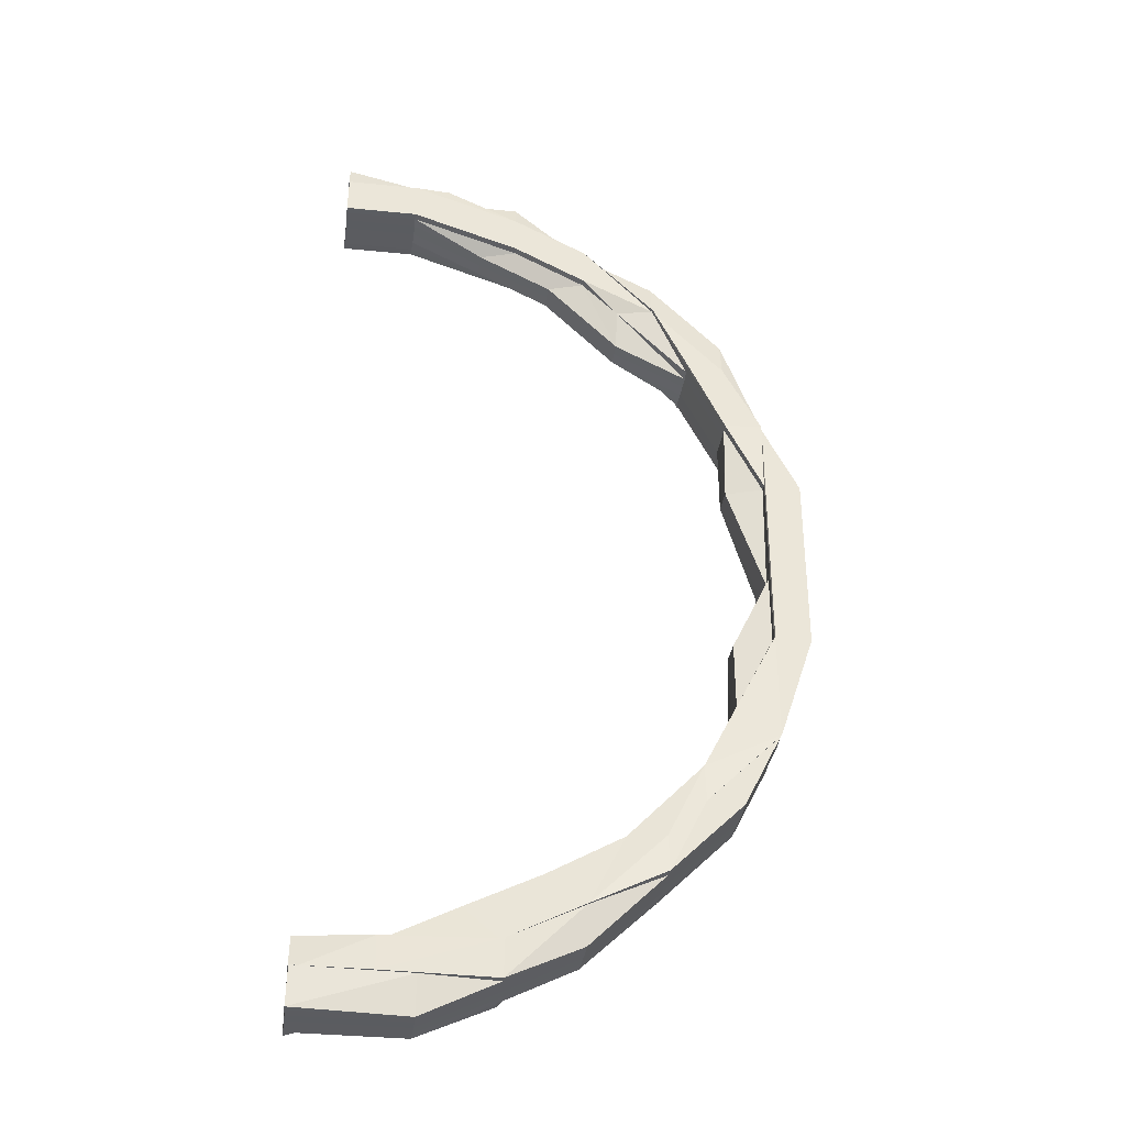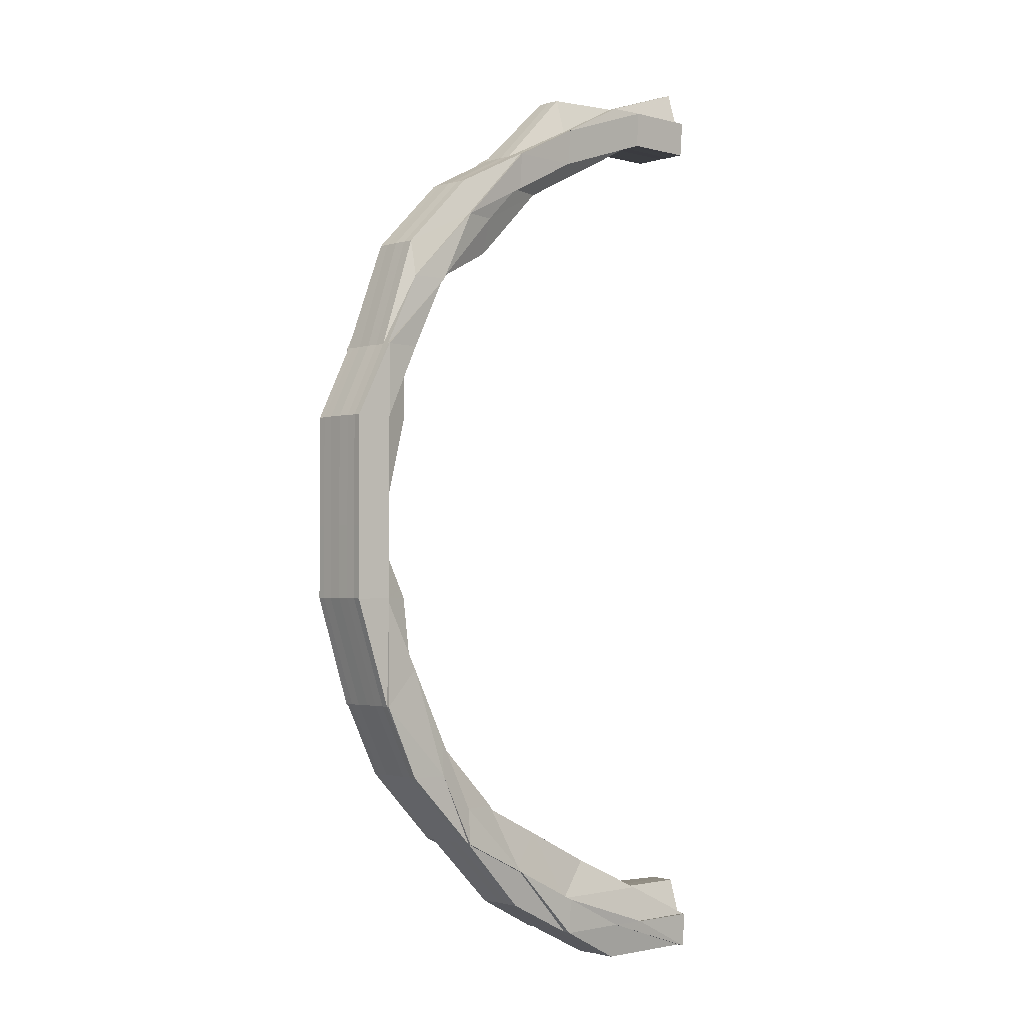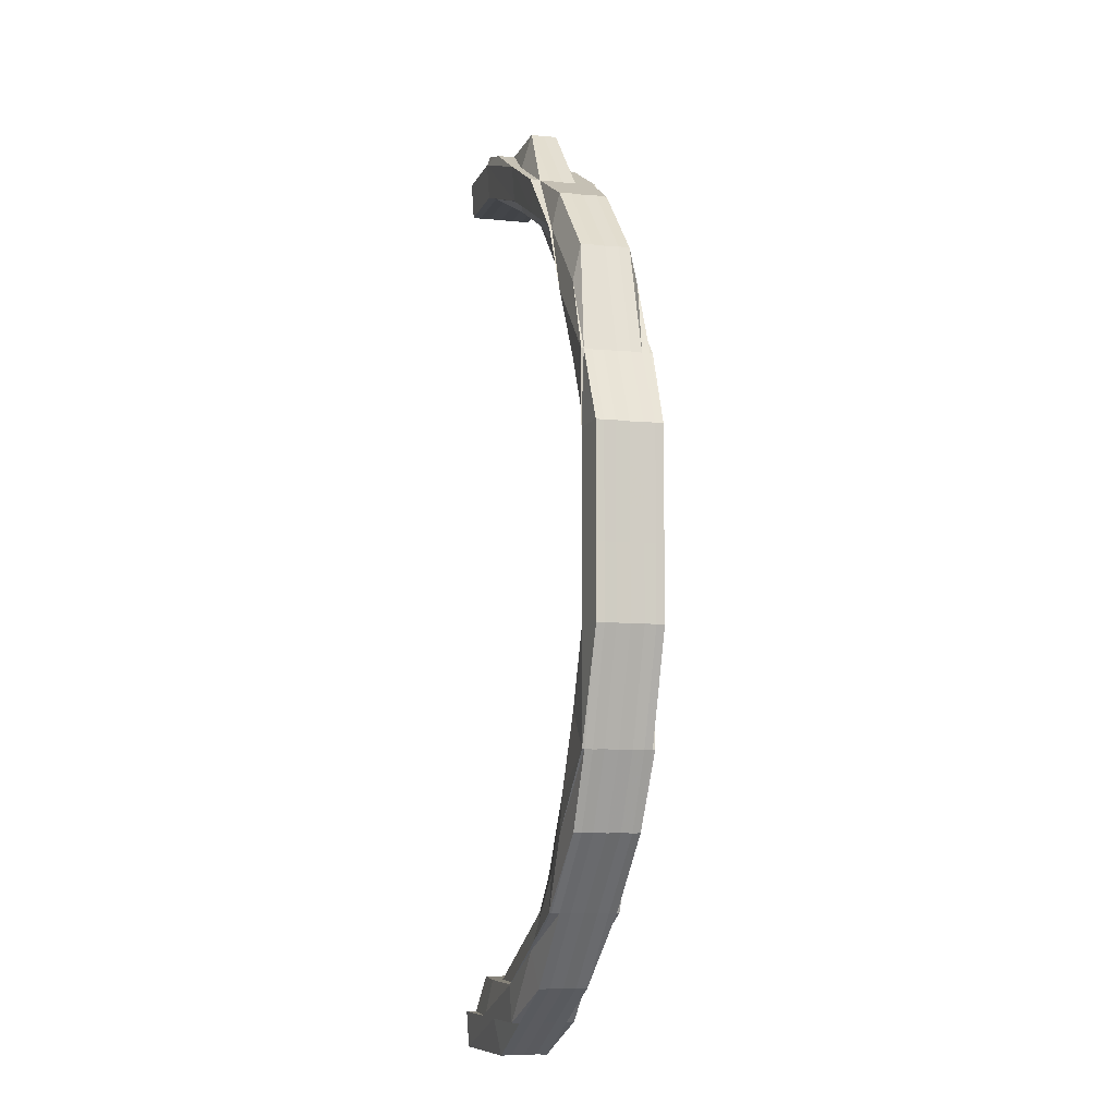
<metadata>
{"format":"obj","ext":"obj","renderer":"f3d","projection":"perspective","resolution":1024,"background":"white","views":[{"elev":-34.7,"azim":-7.7,"up":"+Y"},{"elev":-1.9,"azim":137.0,"up":"+Y"},{"elev":-8.3,"azim":74.3,"up":"+Y"}]}
</metadata>
<code>
o 22430
v 2222 1869 14.91
v 2222 1869 14.91
v 2222 1869 14.9
v 2222 1869 14.9
v 2222 1869 14.9
v 2222 1869 14.9
v 2222 1869 14.91
v 2222 1869 14.91
v 2222 1869 14.91
v 2222 1869 14.91
v 2222 1869 14.91
v 2222 1869 14.91
v 2222 1869 14.91
v 2222 1869 14.91
v 2222 1869 14.91
v 2222 1869 14.91
v 2222 1869 14.91
v 2222 1869 14.9
v 2222 1869 14.91
v 2222 1869 14.9
v 2222 1869 14.9
v 2222 1869 14.9
v 2222 1869 14.9
v 2222 1869 14.9
v 2222 1869 14.9
v 2222 1869 14.9
v 2222 1869 14.9
v 2222 1869 14.9
v 2222 1869 14.9
v 2222 1869 14.9
v 2222 1869 14.91
v 2222 1869 14.9
v 2222 1869 14.9
v 2222 1869 14.9
v 2222 1869 14.9
v 2222 1869 14.9
v 2222 1869 14.9
v 2222 1869 14.9
v 2222 1869 14.9
v 2222 1869 14.9
v 2222 1869 14.9
v 2222 1869 14.9
v 2222 1869 14.9
v 2222 1869 14.9
v 2222 1869 14.9
v 2222 1869 14.9
v 2222 1869 14.9
v 2222 1869 14.9
v 2222 1869 14.9
v 2222 1869 14.9
v 2222 1869 14.9
v 2222 1869 14.9
v 2222 1869 14.9
v 2222 1869 14.9
v 2222 1869 14.9
v 2222 1869 14.9
v 2222 1869 14.9
v 2222 1869 14.9
v 2222 1869 14.9
v 2222 1869 14.9
v 2222 1869 14.9
v 2222 1869 14.9
v 2222 1869 14.9
v 2222 1869 14.9
v 2222 1869 14.9
v 2222 1869 14.9
v 2222 1869 14.9
v 2222 1869 14.9
v 2222 1869 14.9
v 2222 1869 14.9
v 2222 1869 14.9
v 2222 1869 14.9
v 2222 1869 14.9
v 2222 1869 14.9
v 2222 1869 14.9
v 2222 1869 14.9
v 2222 1869 14.9
v 2222 1869 14.9
v 2222 1869 14.9
v 2222 1869 14.9
v 2222 1869 14.91
v 2222 1869 14.91
v 2222 1869 14.91
v 2222 1869 14.91
v 2222 1869 14.91
v 2222 1869 14.91
v 2222 1869 14.91
v 2222 1869 14.91
v 2222 1869 14.92
v 2222 1869 14.92
v 2222 1869 14.92
v 2222 1869 14.92
v 2222 1869 14.92
v 2222 1869 14.92
v 2222 1869 14.92
v 2222 1869 14.92
v 2222 1869 14.92
v 2222 1869 14.92
v 2222 1869 14.92
v 2222 1869 14.92
v 2222 1869 14.92
v 2222 1869 14.92
v 2222 1869 14.92
v 2222 1869 14.92
v 2222 1869 14.92
v 2222 1869 14.92
v 2222 1869 14.92
v 2222 1869 14.91
v 2222 1869 14.92
v 2222 1869 14.92
v 2222 1869 14.92
v 2222 1869 14.92
v 2222 1869 14.92
v 2222 1869 14.92
v 2222 1869 14.92
v 2222 1869 14.92
v 2222 1869 14.92
v 2222 1869 14.92
v 2222 1869 14.92
v 2222 1869 14.92
v 2222 1869 14.91
v 2222 1869 14.91
v 2222 1869 14.91
v 2222 1869 14.91
v 2222 1869 14.9
v 2222 1869 14.9
v 2222 1869 14.9
v 2222 1869 14.9
v 2222 1869 14.9
v 2222 1869 14.9
v 2222 1869 14.91
v 2222 1869 14.91
v 2222 1869 14.91
v 2222 1869 14.9
v 2222 1869 14.9
v 2222 1869 14.9
v 2222 1869 14.9
v 2222 1869 14.9
v 2222 1869 14.9
v 2222 1869 14.9
v 2222 1869 14.9
v 2222 1869 14.9
v 2222 1869 14.9
v 2222 1869 14.9
v 2222 1869 14.9
v 2222 1869 14.9
v 2222 1869 14.9
v 2222 1869 14.9
v 2222 1869 14.9
v 2222 1869 14.9
v 2222 1869 14.91
v 2222 1869 14.9
v 2222 1869 14.91
v 2222 1869 14.91
v 2222 1869 14.91
v 2222 1869 14.9
v 2222 1869 14.91
v 2222 1869 14.91
v 2222 1869 14.91
v 2222 1869 14.91
v 2222 1869 14.9
v 2222 1869 14.91
v 2222 1869 14.91
v 2222 1869 14.91
v 2222 1869 14.92
v 2222 1869 14.91
v 2222 1869 14.92
v 2222 1869 14.92
v 2222 1869 14.91
v 2222 1869 14.92
v 2222 1869 14.92
v 2222 1869 14.92
v 2222 1869 14.92
v 2222 1869 14.91
v 2222 1869 14.91
v 2222 1869 14.92
v 2222 1869 14.91
v 2222 1869 14.91
v 2222 1869 14.9
v 2222 1869 14.91
v 2222 1869 14.92
v 2222 1869 14.92
v 2222 1869 14.92
v 2222 1869 14.92
v 2222 1869 14.9
v 2222 1869 14.9
v 2222 1869 14.9
v 2222 1869 14.9
v 2222 1869 14.9
v 2222 1869 14.91
v 2222 1869 14.9
v 2222 1869 14.9
v 2222 1869 14.92
v 2222 1869 14.92
v 2222 1869 14.92
v 2222 1869 14.91
v 2222 1869 14.92
v 2222 1869 14.91
v 2222 1869 14.92
v 2222 1869 14.91
v 2222 1869 14.91
v 2222 1869 14.91
v 2222 1869 14.91
v 2222 1869 14.91
v 2222 1869 14.9
v 2222 1869 14.91
v 2222 1869 14.9
v 2222 1869 14.9
v 2222 1869 14.9
v 2222 1869 14.9
v 2222 1869 14.9
v 2222 1869 14.9
v 2222 1869 14.9
v 2222 1869 14.9
v 2222 1869 14.9
v 2222 1869 14.9
v 2222 1869 14.9
v 2222 1869 14.9
v 2222 1869 14.9
v 2222 1869 14.9
v 2222 1869 14.9
v 2222 1869 14.9
v 2222 1869 14.9
v 2222 1869 14.9
v 2222 1869 14.9
v 2222 1869 14.9
v 2222 1869 14.9
v 2222 1869 14.9
v 2222 1869 14.9
v 2222 1869 14.9
v 2222 1869 14.9
v 2222 1869 14.9
v 2222 1869 14.9
v 2222 1869 14.9
v 2222 1869 14.9
v 2222 1869 14.91
v 2222 1869 14.9
v 2222 1869 14.9
v 2222 1869 14.9
v 2222 1869 14.9
v 2222 1869 14.9
v 2222 1869 14.9
v 2222 1869 14.9
v 2222 1869 14.9
v 2222 1869 14.9
v 2222 1869 14.9
v 2222 1869 14.9
v 2222 1869 14.9
v 2222 1869 14.9
v 2222 1869 14.9
v 2222 1869 14.9
v 2222 1869 14.9
v 2222 1869 14.9
v 2222 1869 14.9
v 2222 1869 14.9
v 2222 1869 14.9
v 2222 1869 14.9
v 2222 1869 14.9
v 2222 1869 14.9
v 2222 1869 14.9
v 2222 1869 14.9
v 2222 1869 14.9
v 2222 1869 14.9
v 2222 1869 14.9
v 2222 1869 14.9
v 2222 1869 14.9
v 2222 1869 14.9
v 2222 1869 14.9
v 2222 1869 14.9
v 2222 1869 14.9
v 2222 1869 14.9
v 2222 1869 14.9
v 2222 1869 14.9
v 2222 1869 14.91
v 2222 1869 14.9
v 2222 1869 14.9
v 2222 1869 14.9
v 2222 1869 14.9
v 2222 1869 14.9
v 2222 1869 14.9
v 2222 1869 14.9
v 2222 1869 14.9
v 2222 1869 14.9
v 2222 1869 14.9
v 2222 1869 14.9
v 2222 1869 14.9
v 2222 1869 14.91
v 2222 1869 14.9
v 2222 1869 14.91
v 2222 1869 14.91
v 2222 1869 14.91
v 2222 1869 14.9
v 2222 1869 14.91
v 2222 1869 14.91
v 2222 1869 14.91
v 2222 1869 14.92
v 2222 1869 14.92
v 2222 1869 14.92
v 2222 1869 14.91
v 2222 1869 14.92
v 2222 1869 14.91
v 2222 1869 14.91
v 2222 1869 14.91
v 2222 1869 14.92
v 2222 1869 14.92
v 2222 1869 14.92
v 2222 1869 14.92
v 2222 1869 14.91
v 2222 1869 14.92
v 2222 1869 14.92
v 2222 1869 14.92
v 2222 1869 14.91
v 2222 1869 14.91
v 2222 1869 14.92
v 2222 1869 14.91
v 2222 1869 14.92
v 2222 1869 14.92
v 2222 1869 14.9
v 2222 1869 14.9
v 2222 1869 14.9
v 2222 1869 14.9
v 2222 1869 14.9
v 2222 1869 14.9
v 2222 1869 14.9
v 2222 1869 14.9
v 2222 1869 14.9
v 2222 1869 14.9
v 2222 1869 14.9
v 2222 1869 14.9
v 2222 1869 14.9
v 2222 1869 14.9
v 2222 1869 14.9
v 2222 1869 14.9
v 2222 1869 14.91
v 2222 1869 14.91
v 2222 1869 14.91
v 2222 1869 14.9
v 2222 1869 14.9
v 2222 1869 14.9
v 2222 1869 14.91
v 2222 1869 14.91
v 2222 1869 14.91
v 2222 1869 14.91
v 2222 1869 14.9
v 2222 1869 14.91
v 2222 1869 14.91
v 2222 1869 14.9
v 2222 1869 14.9
v 2222 1869 14.9
v 2222 1869 14.9
v 2222 1869 14.9
v 2222 1869 14.9
v 2222 1869 14.9
v 2222 1869 14.9
v 2222 1869 14.9
v 2222 1869 14.9
v 2222 1869 14.91
v 2222 1869 14.91
v 2222 1869 14.91
v 2222 1869 14.91
v 2222 1869 14.91
v 2222 1869 14.91
v 2222 1869 14.92
v 2222 1869 14.92
v 2222 1869 14.92
v 2222 1869 14.92
v 2222 1869 14.92
v 2222 1869 14.92
v 2222 1869 14.92
v 2222 1869 14.92
v 2222 1869 14.92
v 2222 1869 14.91
v 2222 1869 14.92
v 2222 1869 14.92
v 2222 1869 14.92
v 2222 1869 14.92
v 2222 1869 14.91
v 2222 1869 14.92
v 2222 1869 14.92
v 2222 1869 14.91
v 2222 1869 14.92
v 2222 1869 14.92
v 2222 1869 14.92
v 2222 1869 14.92
v 2222 1869 14.92
v 2222 1869 14.92
v 2222 1869 14.92
v 2222 1869 14.92
v 2222 1869 14.92
v 2222 1869 14.92
v 2222 1869 14.92
v 2222 1869 14.92
v 2222 1869 14.92
v 2222 1869 14.92
v 2222 1869 14.92
v 2222 1869 14.92
v 2222 1869 14.92
v 2222 1869 14.92
v 2222 1869 14.92
v 2222 1869 14.92
v 2222 1869 14.92
v 2222 1869 14.92
v 2222 1869 14.92
v 2222 1869 14.92
v 2222 1869 14.92
v 2222 1869 14.92
v 2222 1869 14.92
v 2222 1869 14.92
v 2222 1869 14.92
v 2222 1869 14.92
v 2222 1869 14.92
v 2222 1869 14.92
v 2222 1869 14.92
v 2222 1869 14.92
v 2222 1869 14.92
v 2222 1869 14.92
v 2222 1869 14.91
v 2222 1869 14.92
v 2222 1869 14.92
v 2222 1869 14.92
v 2222 1869 14.91
v 2222 1869 14.91
v 2222 1869 14.91
v 2222 1869 14.91
v 2222 1869 14.91
v 2222 1869 14.91
v 2222 1869 14.92
v 2222 1869 14.91
v 2222 1869 14.91
v 2222 1869 14.91
v 2222 1869 14.91
v 2222 1869 14.9
v 2222 1869 14.9
v 2222 1869 14.9
v 2222 1869 14.9
v 2222 1869 14.9
v 2222 1869 14.9
v 2222 1869 14.9
v 2222 1869 14.9
v 2222 1869 14.91
v 2222 1869 14.9
v 2222 1869 14.9
v 2222 1869 14.91
v 2222 1869 14.91
v 2222 1869 14.9
v 2222 1869 14.9
v 2222 1869 14.9
v 2222 1869 14.9
v 2222 1869 14.9
v 2222 1869 14.9
v 2222 1869 14.91
v 2222 1869 14.91
v 2222 1869 14.91
v 2222 1869 14.9
v 2222 1869 14.91
v 2222 1869 14.91
v 2222 1869 14.92
v 2222 1869 14.92
v 2222 1869 14.92
v 2222 1869 14.91
v 2222 1869 14.92
v 2222 1869 14.92
v 2222 1869 14.92
v 2222 1869 14.92
v 2222 1869 14.92
v 2222 1869 14.92
v 2222 1869 14.92
v 2222 1869 14.92
v 2222 1869 14.91
v 2222 1869 14.91
v 2222 1869 14.92
v 2222 1869 14.92
v 2222 1869 14.91
v 2222 1869 14.91
v 2222 1869 14.91
v 2222 1869 14.92
v 2222 1869 14.92
v 2222 1869 14.92
v 2222 1869 14.91
v 2222 1869 14.92
v 2222 1869 14.92
v 2222 1869 14.92
v 2222 1869 14.91
v 2222 1869 14.91
v 2222 1869 14.91
v 2222 1869 14.9
v 2222 1869 14.9
v 2222 1869 14.92
v 2222 1869 14.92
v 2222 1869 14.92
v 2222 1869 14.92
v 2222 1869 14.92
v 2222 1869 14.92
v 2222 1869 14.92
v 2222 1869 14.92
v 2222 1869 14.92
v 2222 1869 14.92
v 2222 1869 14.92
v 2222 1869 14.9
v 2222 1869 14.9
v 2222 1869 14.9
v 2222 1869 14.92
v 2222 1869 14.92
v 2222 1869 14.92
v 2222 1869 14.92
v 2222 1869 14.92
v 2222 1869 14.92
v 2222 1869 14.92
v 2222 1869 14.92
v 2222 1869 14.92
v 2222 1869 14.92
v 2222 1869 14.92
v 2222 1869 14.92
f 1 2 3
f 3 4 5
f 2 4 6
f 7 8 1
f 8 2 9
f 10 11 7
f 11 8 12
f 11 13 8
f 8 14 2
f 13 14 8
f 14 15 2
f 2 15 4
f 13 16 14
f 14 17 15
f 16 17 14
f 15 18 4
f 17 19 15
f 15 19 18
f 4 18 20
f 4 20 21
f 21 20 22
f 20 23 22
f 22 23 24
f 20 25 23
f 18 25 20
f 25 26 27
f 18 28 25
f 19 28 18
f 28 29 25
f 25 29 30
f 19 31 28
f 29 32 30
f 30 32 33
f 33 34 35
f 36 35 37
f 38 39 34
f 40 41 39
f 32 42 38
f 43 40 44
f 45 41 46
f 32 46 47
f 48 45 49
f 50 47 51
f 52 53 51
f 48 54 55
f 54 56 57
f 55 58 59
f 60 61 59
f 62 63 61
f 64 65 58
f 66 64 67
f 66 67 42
f 68 64 66
f 69 70 42
f 42 70 71
f 70 72 71
f 73 74 72
f 42 71 75
f 76 42 75
f 76 75 77
f 78 66 42
f 78 42 32
f 29 78 32
f 79 66 78
f 80 78 29
f 80 79 78
f 28 80 29
f 79 68 66
f 31 80 28
f 81 79 80
f 31 81 80
f 81 82 79
f 82 68 79
f 83 81 31
f 84 82 81
f 83 84 81
f 85 83 31
f 85 31 19
f 17 85 19
f 86 85 17
f 16 86 17
f 87 83 85
f 86 87 85
f 88 84 83
f 87 88 83
f 89 87 86
f 90 88 87
f 89 90 87
f 91 90 92
f 93 89 86
f 93 86 16
f 94 89 95
f 96 97 94
f 95 98 99
f 100 93 16
f 100 16 13
f 101 102 100
f 103 101 100
f 104 100 13
f 105 103 104
f 106 100 104
f 104 13 11
f 107 104 11
f 107 11 108
f 109 104 107
f 110 107 108
f 111 107 110
f 111 109 107
f 112 109 111
f 113 114 110
f 115 116 109
f 117 115 111
f 118 117 119
f 120 113 121
f 122 120 121
f 123 122 121
f 124 123 121
f 125 124 121
f 126 125 121
f 127 126 121
f 128 127 121
f 129 130 121
f 131 129 121
f 132 131 121
f 133 132 121
f 134 135 136
f 137 138 139
f 138 43 140
f 140 141 142
f 143 141 144
f 145 146 143
f 146 147 141
f 147 148 77
f 44 77 141
f 141 77 149
f 141 149 150
f 144 149 151
f 77 152 149
f 77 75 152
f 149 152 153
f 149 153 154
f 151 153 155
f 75 156 152
f 75 71 156
f 152 157 153
f 152 156 157
f 153 157 158
f 153 158 159
f 155 158 160
f 71 161 156
f 71 72 161
f 156 162 157
f 156 161 162
f 157 163 158
f 157 162 163
f 158 163 164
f 160 164 165
f 158 164 166
f 164 167 168
f 163 169 164
f 169 170 167
f 164 169 171
f 171 172 173
f 163 174 169
f 162 174 163
f 174 175 169
f 175 176 170
f 169 175 112
f 162 177 174
f 161 177 162
f 174 178 175
f 177 178 174
f 161 179 177
f 178 180 175
f 72 179 161
f 175 180 181
f 181 182 183
f 181 184 182
f 180 93 181
f 72 185 179
f 186 185 72
f 186 187 185
f 188 187 189
f 180 190 93
f 191 192 187
f 190 98 93
f 98 193 194
f 98 195 193
f 190 196 98
f 196 197 98
f 196 198 197
f 198 199 195
f 200 196 190
f 201 198 196
f 200 201 196
f 202 200 190
f 202 190 180
f 178 202 180
f 203 202 178
f 177 203 178
f 179 203 177
f 203 204 202
f 204 200 202
f 179 205 203
f 205 204 203
f 185 205 179
f 204 206 200
f 206 201 200
f 205 207 204
f 207 206 204
f 185 208 205
f 208 207 205
f 187 208 185
f 187 209 208
f 210 209 187
f 211 212 210
f 212 213 214
f 215 211 216
f 217 216 218
f 218 219 220
f 221 222 219
f 223 224 222
f 225 214 224
f 192 226 209
f 226 227 228
f 229 230 209
f 209 230 231
f 209 231 208
f 208 231 207
f 230 232 231
f 231 233 207
f 231 232 233
f 207 233 206
f 234 235 232
f 233 236 206
f 206 236 201
f 232 237 233
f 233 237 236
f 232 238 237
f 235 239 238
f 240 238 232
f 241 242 240
f 243 242 244
f 244 245 246
f 242 247 245
f 248 249 247
f 250 251 249
f 252 250 253
f 254 251 255
f 256 255 257
f 258 254 259
f 258 260 261
f 261 262 263
f 264 265 263
f 260 266 267
f 268 269 265
f 270 271 269
f 266 272 273
f 270 272 274
f 275 273 267
f 268 276 275
f 277 276 268
f 277 276 274
f 278 277 268
f 278 268 279
f 279 268 280
f 280 267 281
f 282 278 279
f 282 279 281
f 283 278 282
f 283 284 278
f 285 286 278
f 285 286 274
f 287 285 283
f 287 285 274
f 288 283 282
f 289 287 274
f 289 287 290
f 290 283 288
f 290 291 283
f 288 282 292
f 292 282 281
f 293 289 274
f 293 289 294
f 294 295 290
f 296 293 274
f 297 296 298
f 296 293 299
f 300 296 274
f 299 301 294
f 294 290 302
f 302 290 288
f 299 294 303
f 303 294 302
f 304 305 299
f 306 304 307
f 304 299 308
f 308 299 303
f 309 304 308
f 310 309 311
f 309 308 312
f 308 303 313
f 312 308 313
f 314 309 312
f 313 303 315
f 303 302 315
f 311 316 317
f 315 302 318
f 302 288 318
f 318 288 292
f 315 318 319
f 318 292 320
f 319 318 320
f 320 292 321
f 292 281 321
f 321 281 248
f 320 322 323
f 324 323 325
f 326 325 327
f 319 320 328
f 328 320 329
f 328 329 324
f 330 328 324
f 331 319 328
f 331 328 330
f 330 332 333
f 334 319 331
f 334 315 319
f 313 315 334
f 335 313 334
f 312 313 335
f 336 334 331
f 335 334 336
f 337 331 330
f 336 331 337
f 337 330 338
f 338 330 225
f 338 333 339
f 340 312 335
f 314 312 340
f 341 335 336
f 340 335 341
f 341 336 342
f 342 336 337
f 343 340 341
f 342 337 344
f 344 337 338
f 345 341 342
f 343 341 345
f 346 342 344
f 345 342 346
f 344 338 347
f 347 338 223
f 347 339 348
f 349 348 350
f 351 350 352
f 353 344 347
f 346 344 353
f 353 347 354
f 354 347 355
f 354 355 349
f 64 354 349
f 356 354 64
f 356 353 354
f 68 356 64
f 357 346 353
f 357 353 356
f 358 356 68
f 358 357 356
f 82 358 68
f 359 346 357
f 359 345 346
f 360 357 358
f 360 359 357
f 361 358 82
f 361 360 358
f 84 361 82
f 362 345 359
f 362 343 345
f 363 364 362
f 365 343 362
f 365 366 343
f 366 340 343
f 366 314 340
f 367 366 368
f 369 370 366
f 371 369 366
f 372 362 359
f 373 362 372
f 372 359 360
f 374 373 375
f 376 373 372
f 376 372 377
f 377 372 360
f 377 360 361
f 378 379 377
f 380 377 361
f 381 378 380
f 382 377 380
f 380 361 84
f 88 380 84
f 383 381 88
f 384 380 88
f 385 386 382
f 387 385 384
f 388 389 390
f 391 392 393
f 394 395 396
f 397 398 395
f 399 400 401
f 402 403 400
f 404 405 403
f 404 406 405
f 402 404 407
f 407 408 409
f 410 409 411
f 412 413 408
f 412 414 413
f 415 416 414
f 417 418 406
f 419 402 420
f 421 402 419
f 198 421 419
f 421 422 402
f 422 404 402
f 423 421 198
f 201 423 198
f 236 423 201
f 423 424 421
f 424 422 421
f 236 425 423
f 425 424 423
f 237 425 236
f 422 426 404
f 426 427 404
f 426 417 427
f 428 426 422
f 424 428 422
f 429 417 426
f 428 429 426
f 430 428 424
f 425 430 424
f 431 429 428
f 430 431 428
f 432 430 425
f 237 432 425
f 238 432 237
f 432 433 430
f 433 431 430
f 238 434 432
f 434 433 432
f 253 434 238
f 239 435 434
f 434 436 433
f 437 436 434
f 437 281 436
f 436 438 433
f 433 438 431
f 281 439 436
f 436 439 438
f 281 267 439
f 438 440 431
f 431 440 429
f 439 441 438
f 438 441 440
f 267 442 439
f 439 442 441
f 267 273 442
f 440 443 429
f 429 443 417
f 441 444 440
f 440 444 443
f 442 445 441
f 441 445 444
f 273 446 442
f 442 446 445
f 273 447 446
f 448 447 273
f 447 449 446
f 446 449 450
f 446 450 445
f 445 451 444
f 445 450 451
f 444 451 452
f 444 452 443
f 450 453 451
f 450 454 453
f 451 455 452
f 451 453 455
f 443 452 456
f 443 456 417
f 417 456 415
f 456 457 415
f 415 457 458
f 457 459 458
f 456 460 457
f 452 460 456
f 452 455 460
f 458 461 462
f 463 464 461
f 465 462 466
f 460 467 468
f 455 469 460
f 460 469 314
f 469 316 314
f 455 470 469
f 316 471 472
f 453 470 455
f 453 473 470
f 469 474 316
f 470 474 469
f 470 475 474
f 474 476 316
f 316 476 477
f 476 478 471
f 474 479 476
f 479 480 476
f 480 481 478
f 476 480 482
f 483 484 474
f 483 484 274
f 485 483 470
f 485 483 274
f 486 485 274
f 486 485 453
f 487 486 274
f 487 486 450
f 488 489 490
f 491 492 493
f 494 495 492
f 496 497 498
f 499 500 501
f 502 503 504
f 505 506 507
f 508 509 510
f 511 512 513

</code>
